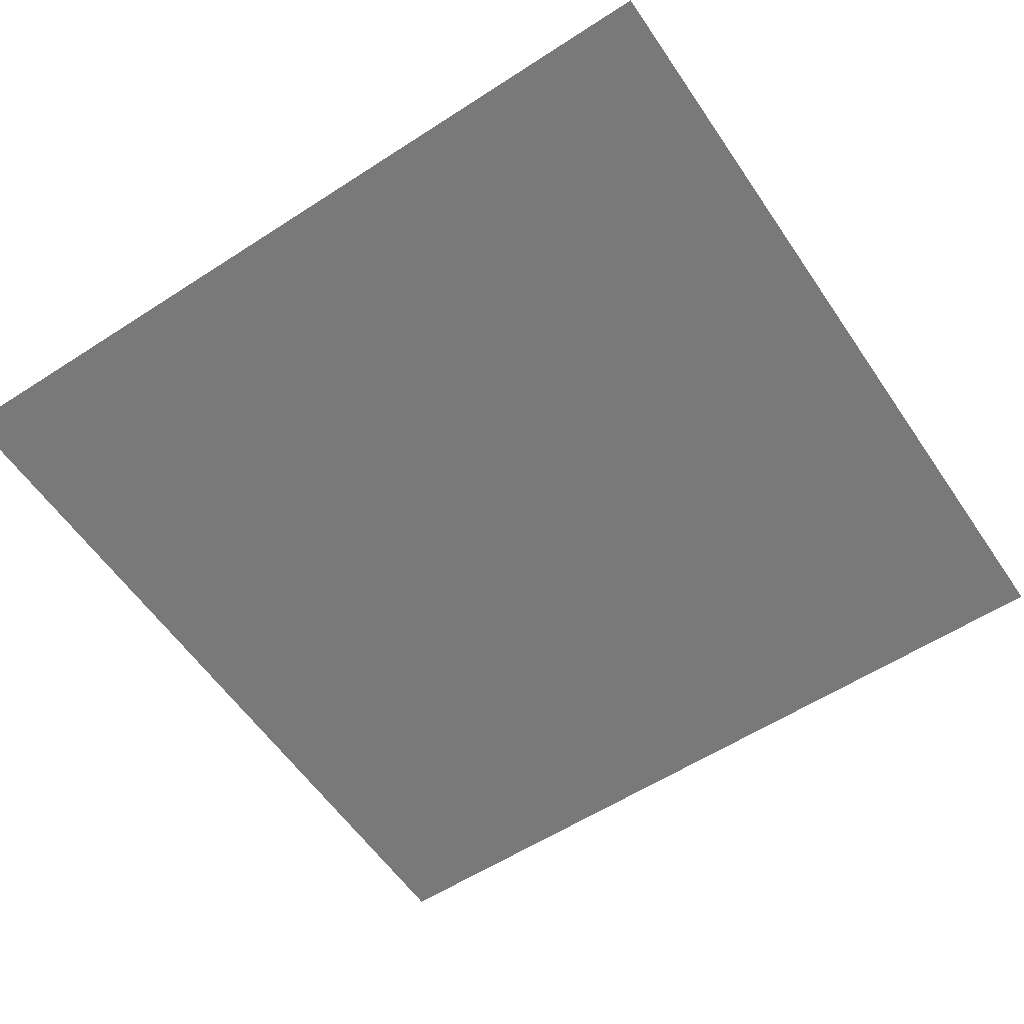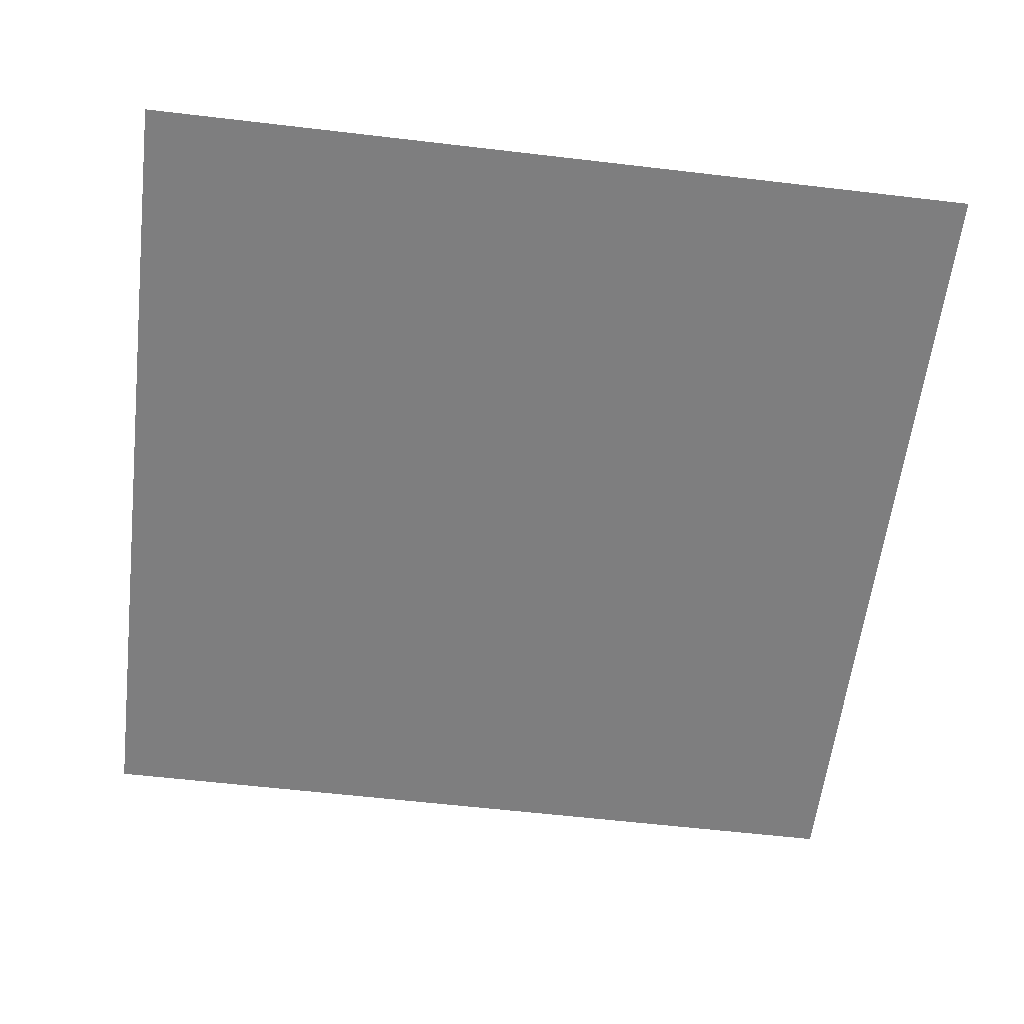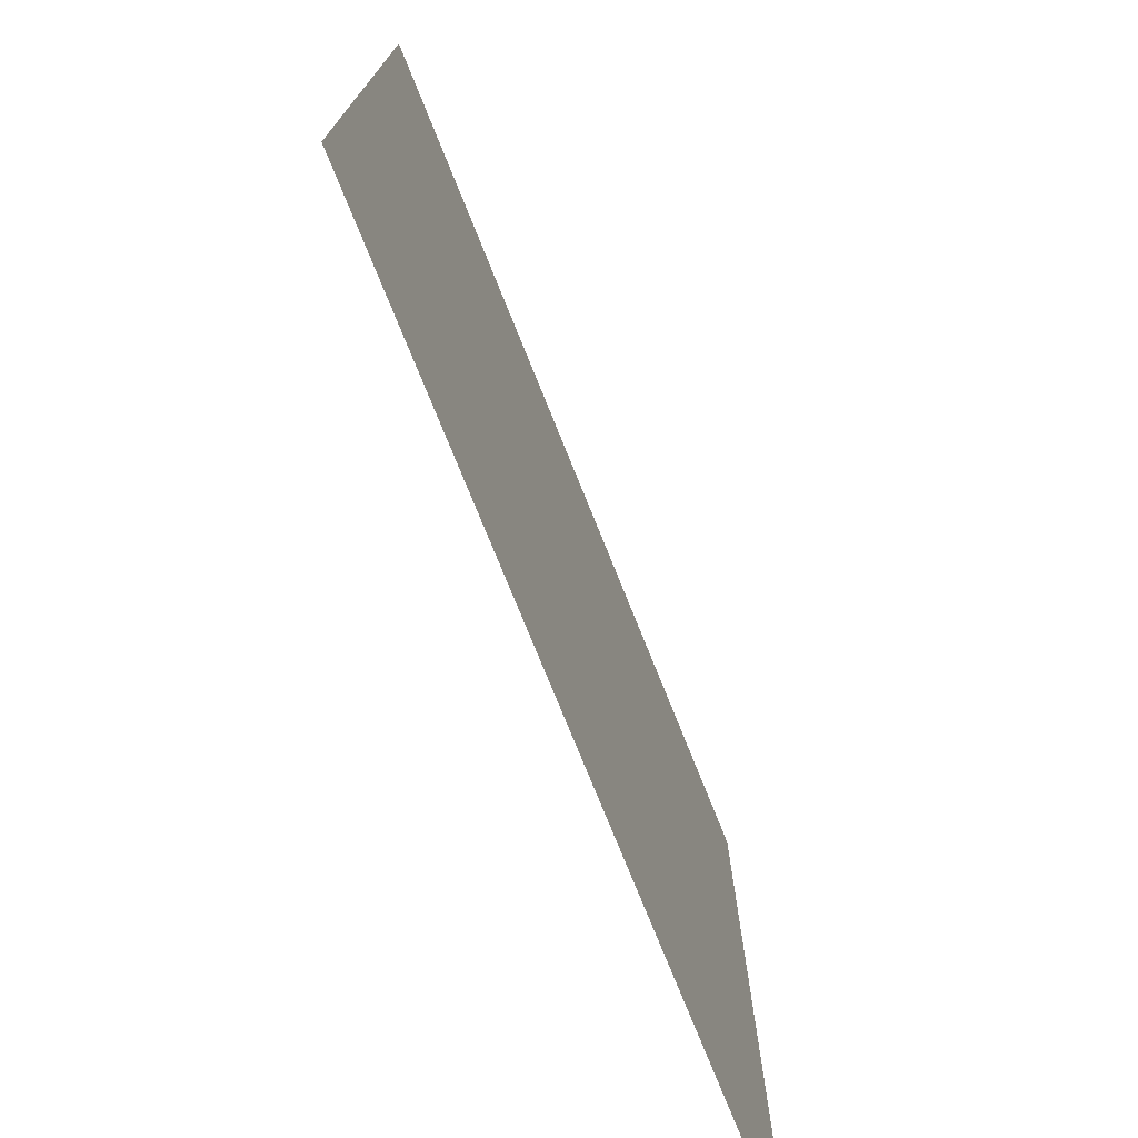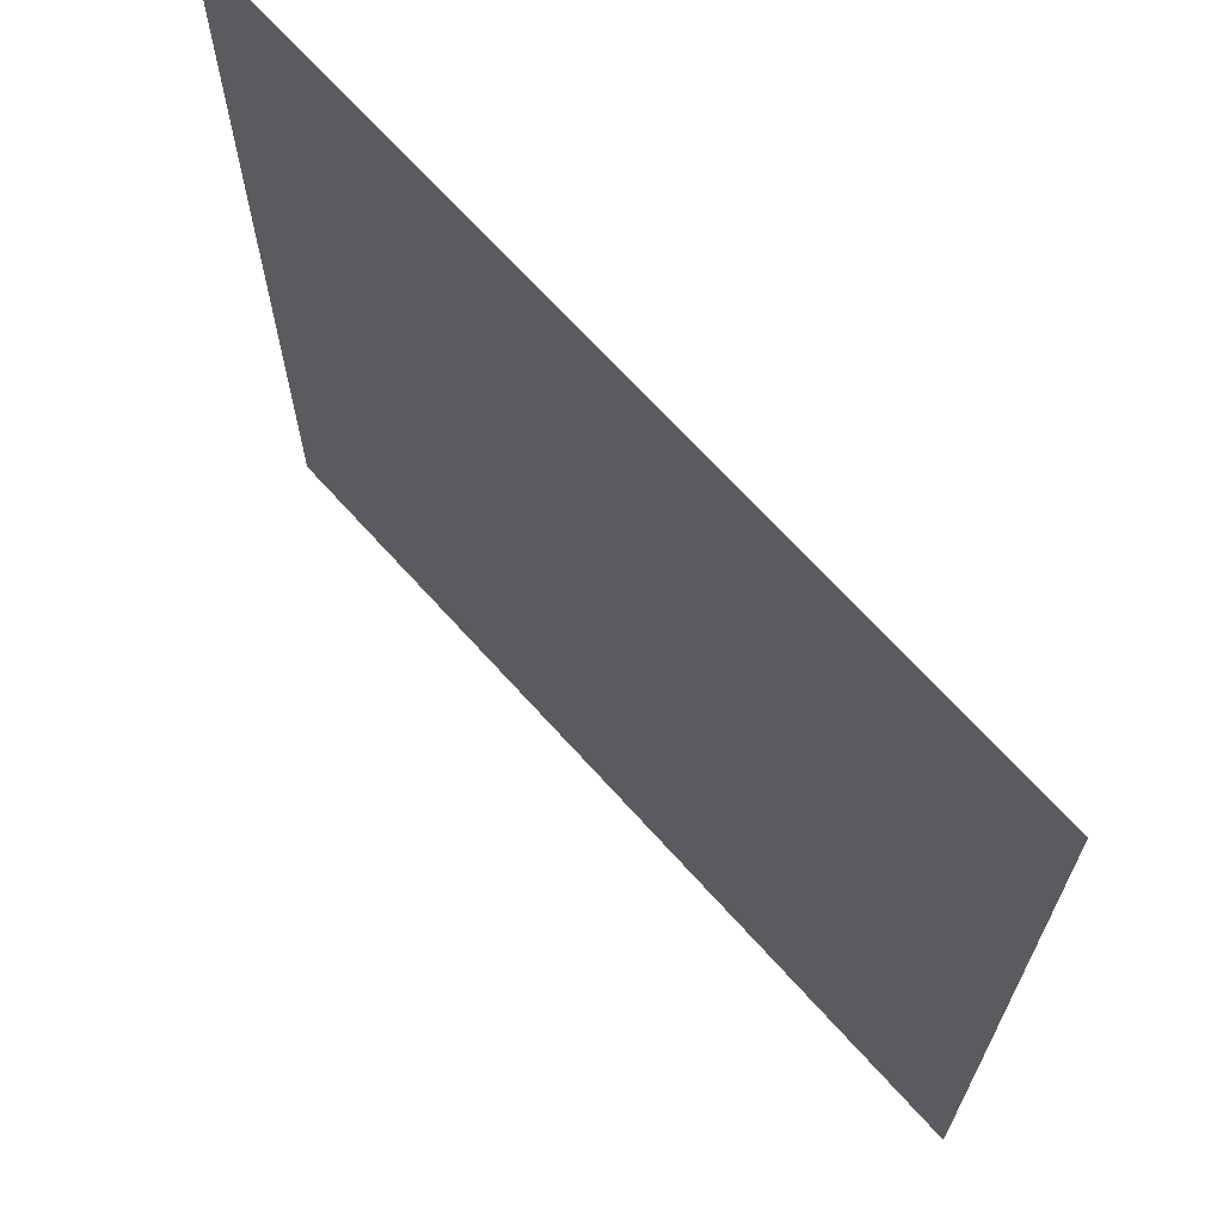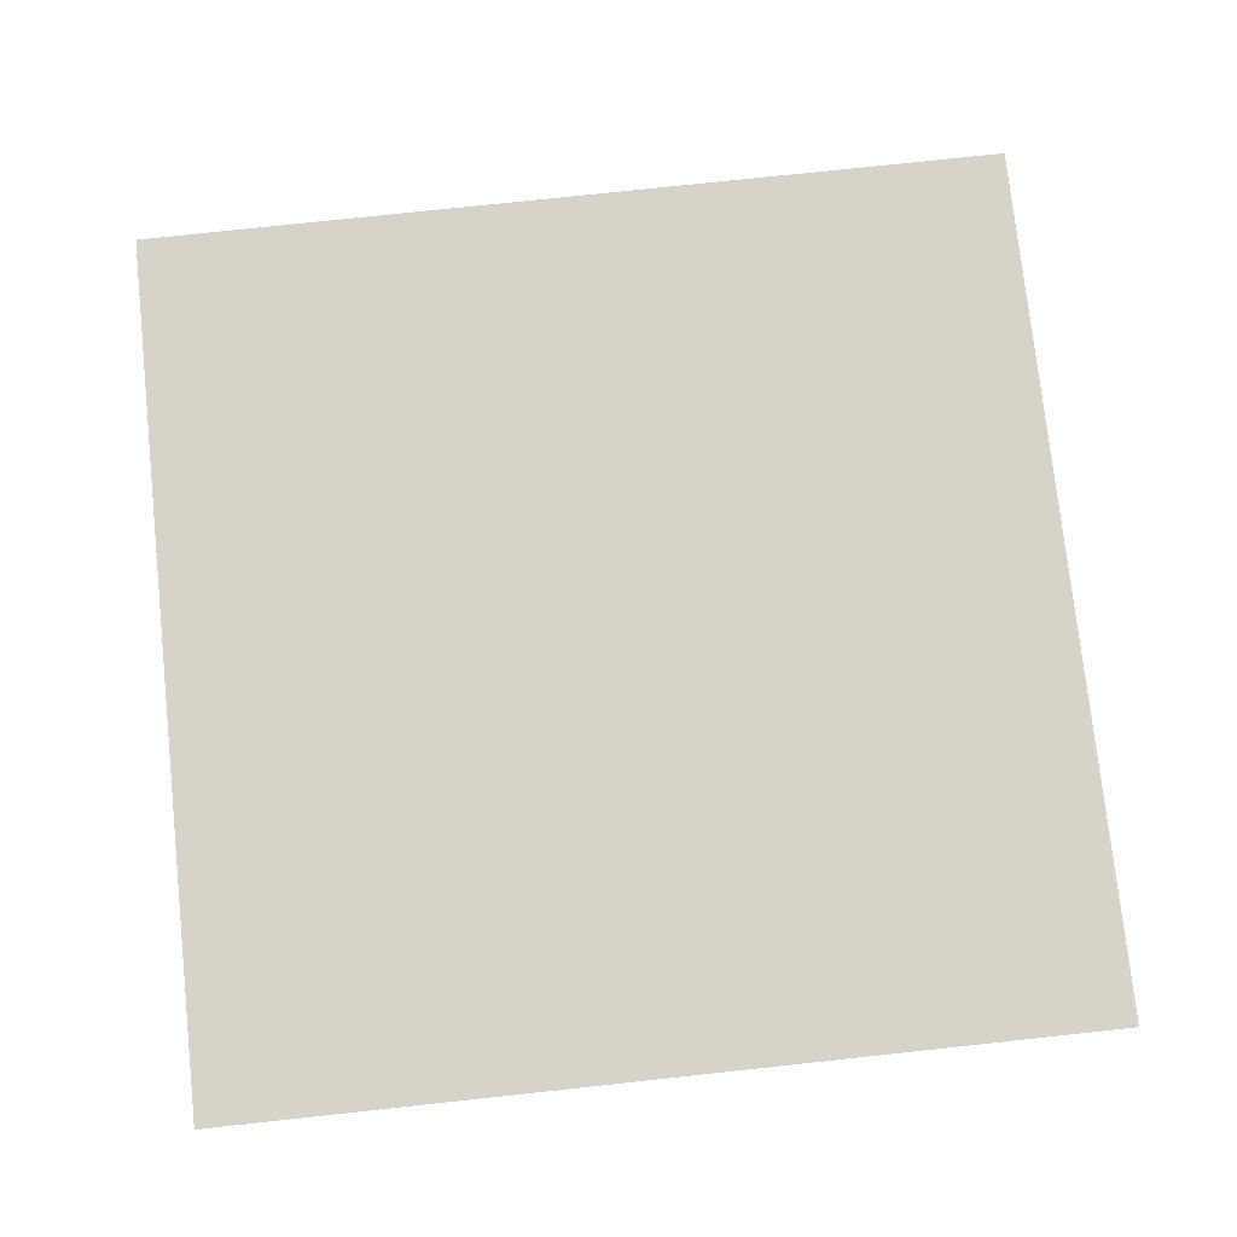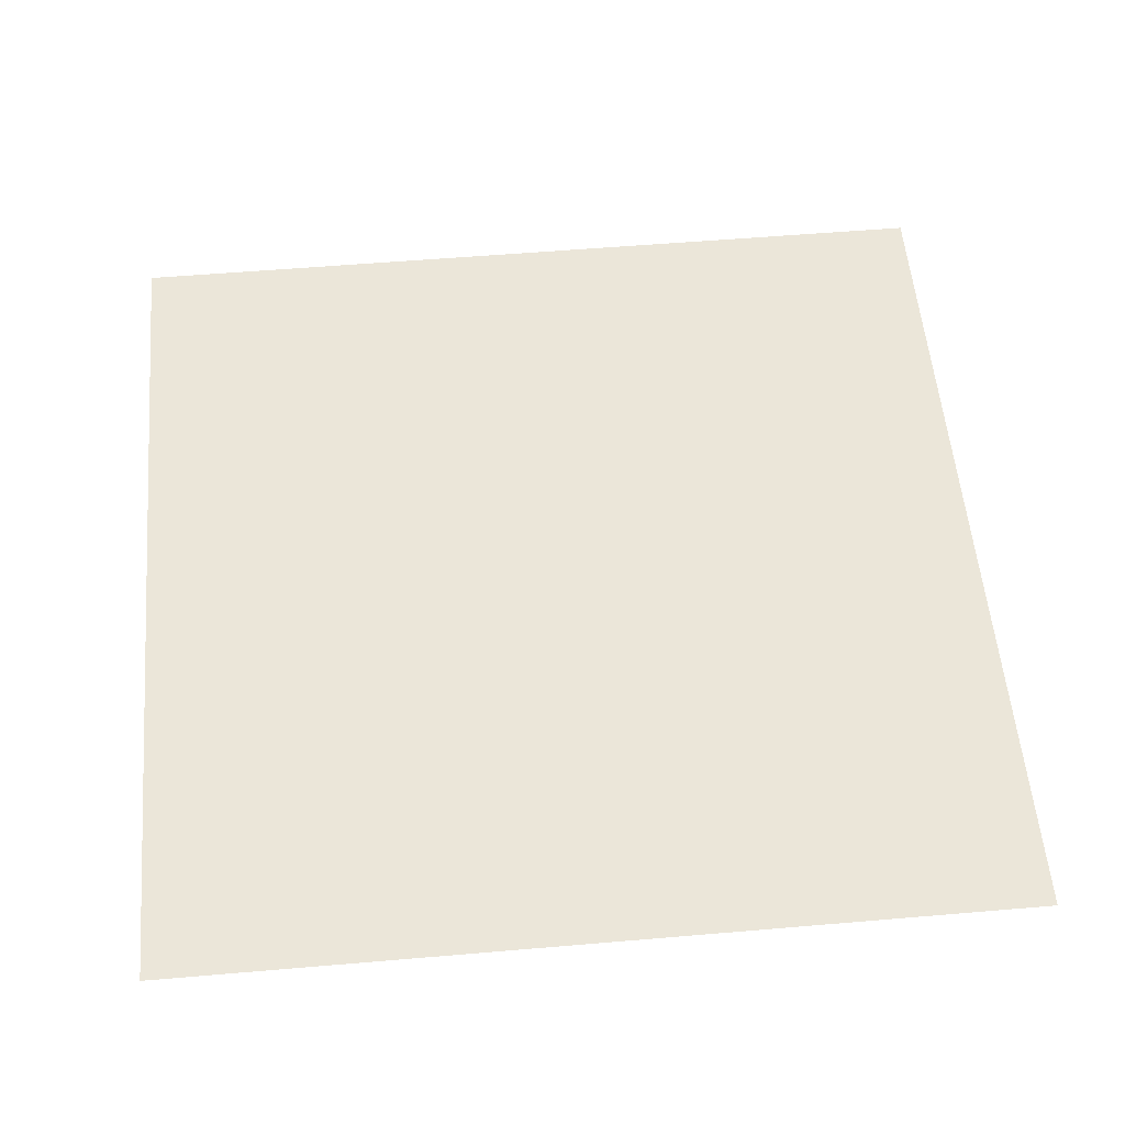
<metadata>
{"format":"obj","ext":"obj","renderer":"f3d","projection":"perspective","resolution":1024,"background":"white","views":[{"elev":-57.8,"azim":-56.1,"up":"+Z"},{"elev":-59.4,"azim":83.1,"up":"+Z"},{"elev":-75.3,"azim":111.9,"up":"+Y"},{"elev":68.1,"azim":-131.9,"up":"+Y"},{"elev":76.5,"azim":-96.1,"up":"+Z"},{"elev":55.9,"azim":174.9,"up":"+Z"}]}
</metadata>
<code>
o orange_yellow_swatch_Mesh.014
v 140.8 373.7 558.5
v 81.53 373.7 558.5
v 140.8 433 558.5
v 81.53 433 558.5
f 1 2 4 3

</code>
